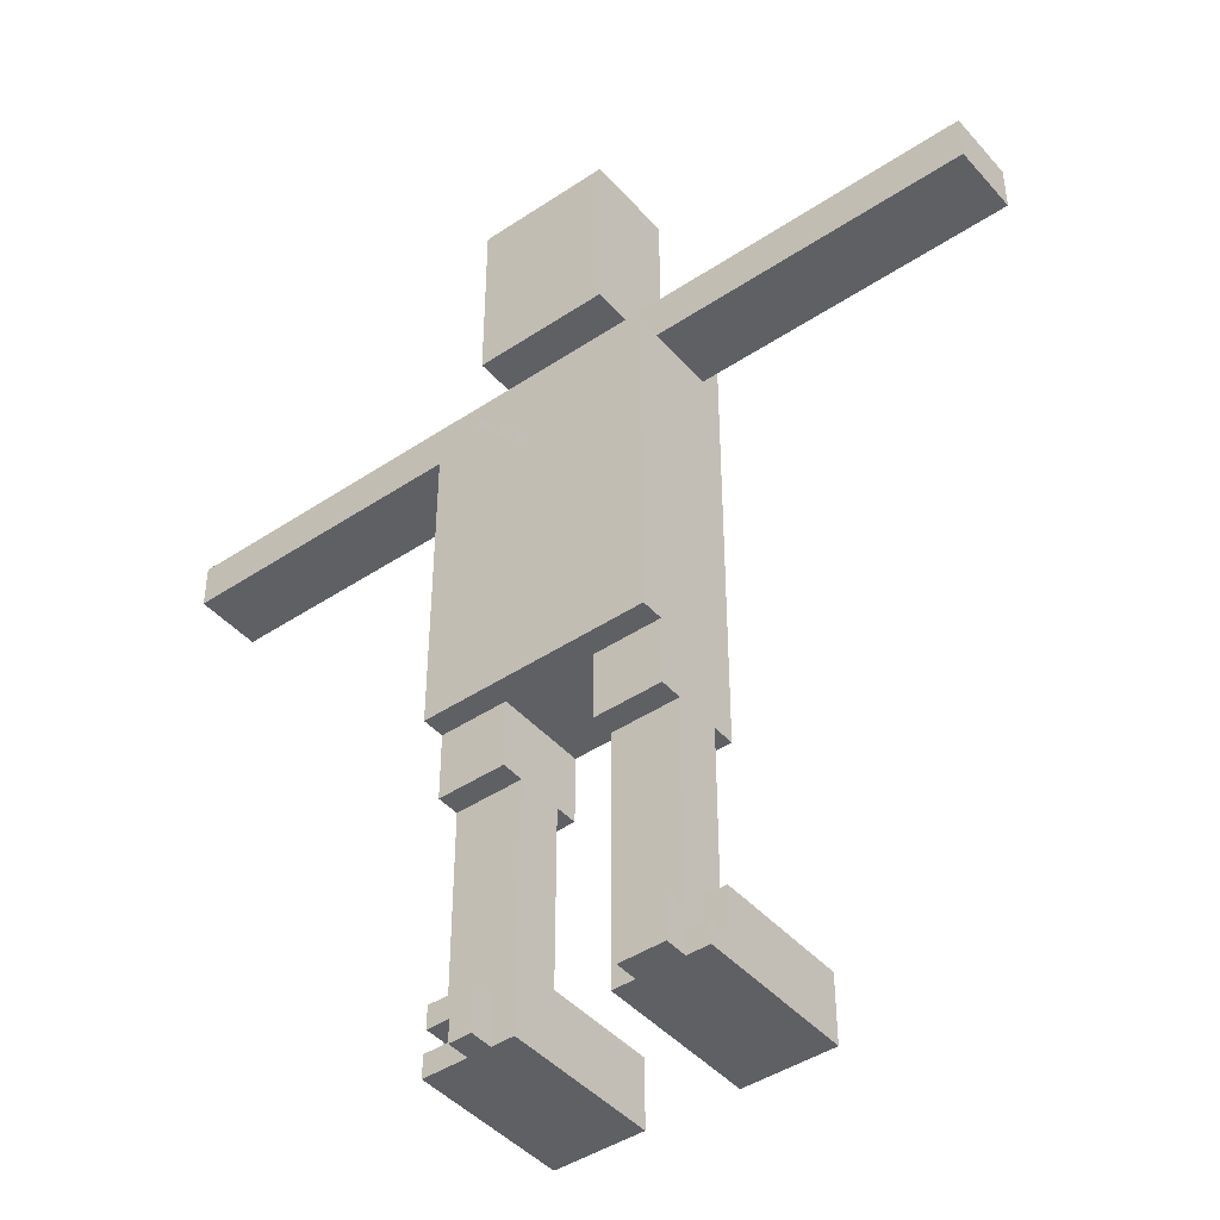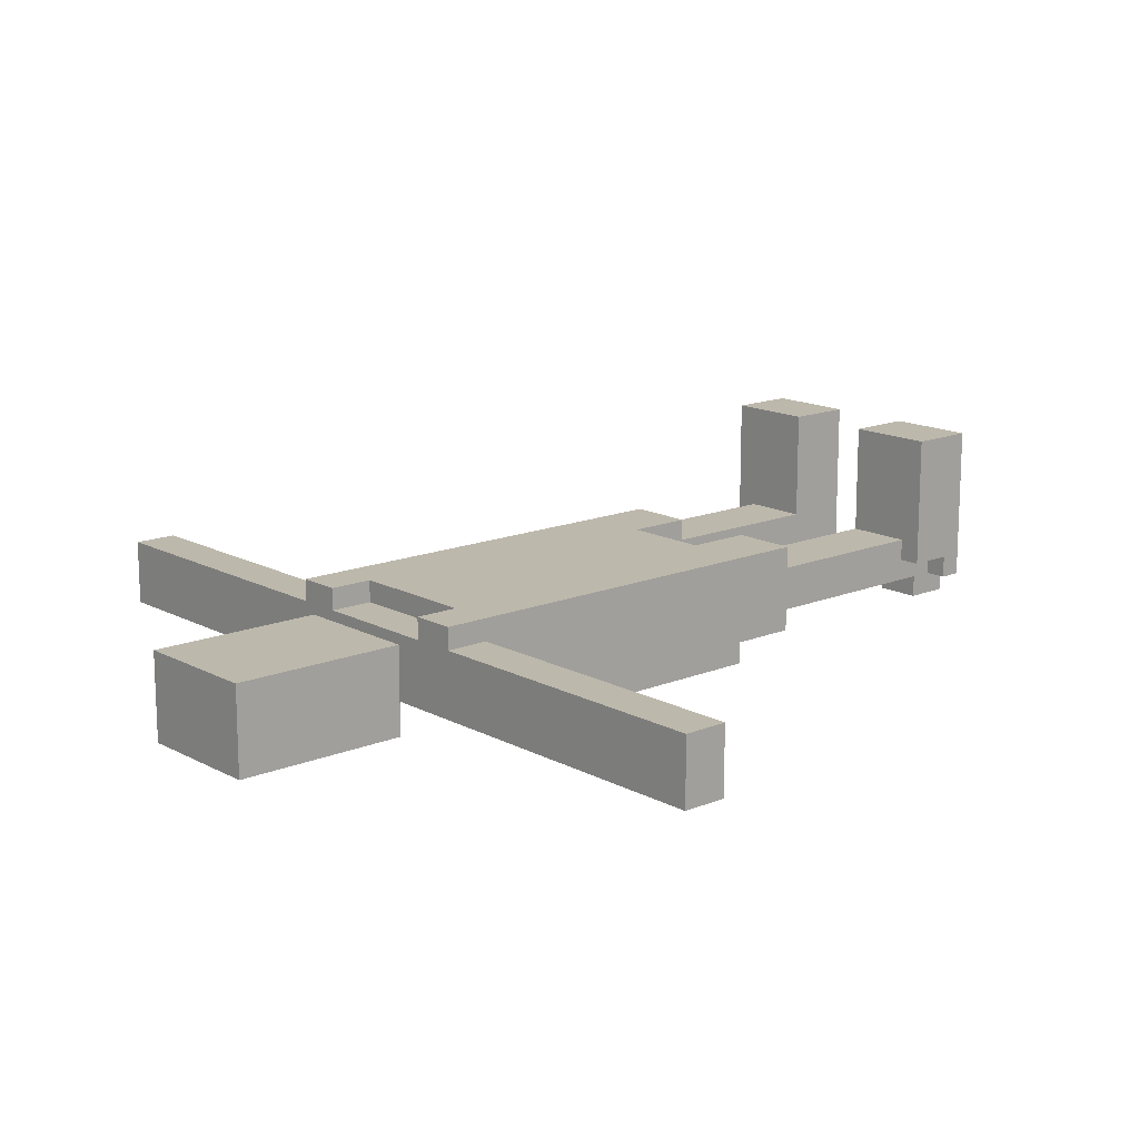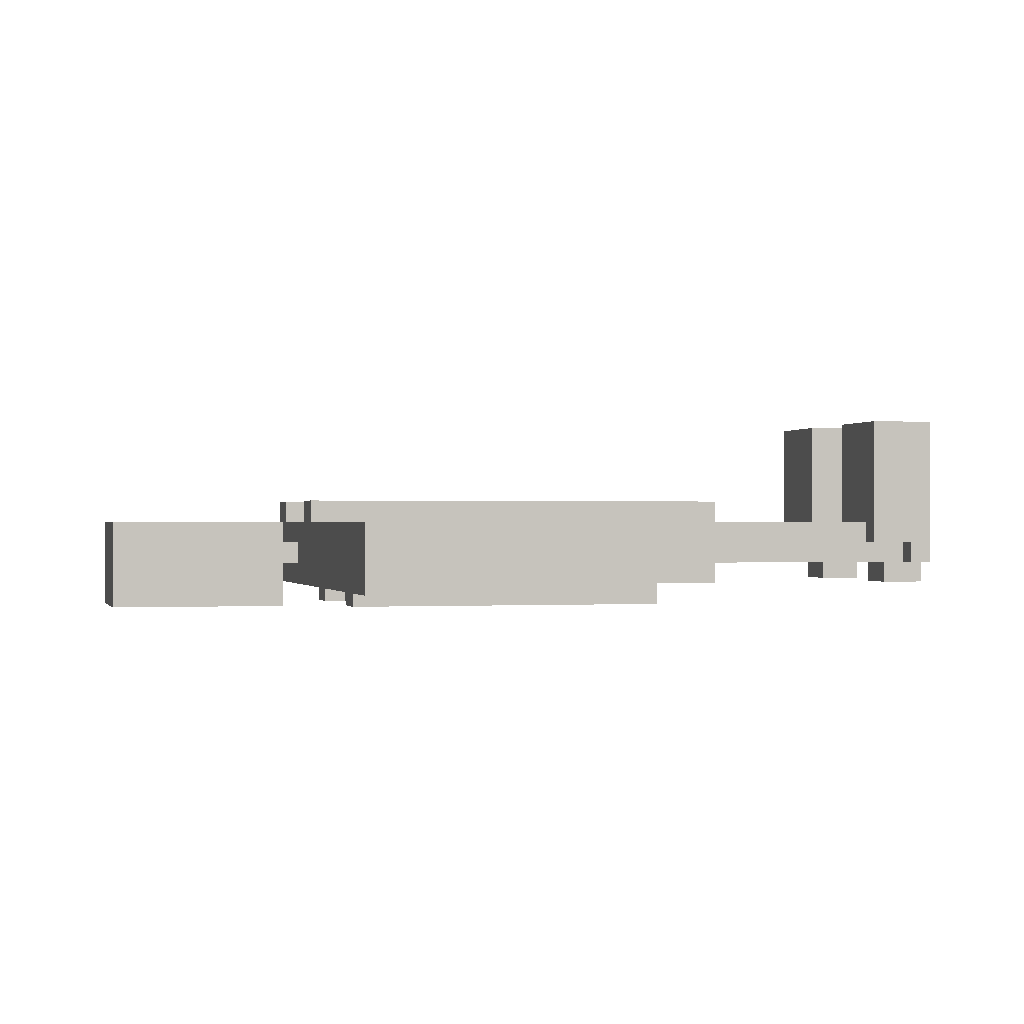
<metadata>
{"format":"obj","ext":"obj","renderer":"f3d","projection":"perspective","resolution":1024,"background":"white","views":[{"elev":-43.9,"azim":-141.9,"up":"+Y"},{"elev":14.9,"azim":-131.3,"up":"+Z"},{"elev":-0.3,"azim":-104.3,"up":"+Z"}]}
</metadata>
<code>
v -19 29 -0
v -19 29 -3
v -19 31 -0
v -19 31 -3
v -6 0 5
v -6 0 3
v -6 0 2
v -6 0 1
v -6 0 -0
v -6 0 -1
v -6 0 -2
v -6 1 5
v -6 1 3
v -6 1 2
v -6 1 1
v -6 1 -0
v -6 1 -1
v -6 1 -2
v -6 3 5
v -6 3 3
v -6 3 2
v -6 3 1
v -6 3 -0
v -6 3 -1
v -5 0 -2
v -5 0 -3
v -5 1 -1
v -5 1 -2
v -5 1 -3
v -5 2 -1
v -5 2 -2
v -5 2 -3
v -5 3 -0
v -5 3 -1
v -5 11 1
v -5 11 -0
v -5 11 -2
v -5 11 -3
v -5 14 -3
v -5 14 -4
v -5 18 1
v -5 18 -4
v -5 29 1
v -5 29 -0
v -5 29 -3
v -5 29 -4
v -5 31 1
v -5 31 -0
v -3 32 -0
v -3 32 -4
v -3 37 -0
v -3 37 -4
v -3 40 -0
v -3 40 -4
v -1 31 -1
v -1 31 -2
v -1 32 -1
v -1 32 -2
v 1 26 -3
v 1 26 -4
v 1 27 -3
v 1 27 -4
v 2 0 5
v 2 0 -2
v 2 2 -0
v 2 2 -2
v 2 3 5
v 2 3 -0
v 2 11 1
v 2 11 -0
v 2 11 -2
v 2 11 -3
v 2 14 1
v 2 14 -3
v 2 27 -3
v 2 27 -4
v 2 28 -3
v 2 28 -4
v 3 0 -2
v 3 0 -3
v 3 2 -2
v 3 2 -3
v 3 28 -3
v 3 28 -4
v 3 29 1
v 3 29 -0
v 3 29 -3
v 3 29 -4
v 3 31 1
v 3 31 -0
v -3 0 -2
v -3 0 -3
v -3 2 -2
v -3 2 -3
v -3 27 -3
v -3 27 -4
v -3 28 -3
v -3 28 -4
v -3 29 1
v -3 29 -0
v -3 29 -3
v -3 29 -4
v -3 31 1
v -3 31 -0
v -2 0 5
v -2 0 -2
v -2 2 -0
v -2 2 -2
v -2 3 5
v -2 3 -0
v -2 11 1
v -2 11 -0
v -2 11 -2
v -2 11 -3
v -2 14 1
v -2 14 -3
v -2 26 -3
v -2 26 -4
v -2 27 -3
v -2 27 -4
v 1 31 -1
v 1 31 -2
v 1 32 -1
v 1 32 -2
v 3 32 -0
v 3 32 -4
v 3 37 -0
v 3 37 -4
v 3 40 -0
v 3 40 -4
v 4 0 -2
v 4 0 -3
v 4 1 -2
v 4 1 -3
v 5 1 -1
v 5 1 -2
v 5 1 -3
v 5 2 -1
v 5 2 -2
v 5 2 -3
v 5 3 -0
v 5 3 -1
v 5 11 1
v 5 11 -0
v 5 11 -2
v 5 11 -3
v 5 14 -3
v 5 14 -4
v 5 18 1
v 5 18 -4
v 5 29 1
v 5 29 -0
v 5 29 -3
v 5 29 -4
v 5 31 1
v 5 31 -0
v 6 0 5
v 6 0 3
v 6 0 2
v 6 0 1
v 6 0 -0
v 6 0 -1
v 6 0 -2
v 6 1 5
v 6 1 3
v 6 1 2
v 6 1 1
v 6 1 -0
v 6 1 -1
v 6 1 -2
v 6 3 5
v 6 3 3
v 6 3 2
v 6 3 1
v 6 3 -0
v 6 3 -1
v 19 29 -0
v 19 29 -3
v 19 31 -0
v 19 31 -3
v -6 0 5
v -6 1 5
v -6 3 5
v -5 2 5
v -5 3 5
v -4 0 5
v -4 1 5
v -3 0 5
v -3 2 5
v -2 0 5
v -2 3 5
v 2 0 5
v 2 3 5
v 4 0 5
v 4 1 5
v 5 1 5
v 5 3 5
v 6 0 5
v 6 1 5
v 6 3 5
v -5 11 1
v -5 18 1
v -5 29 1
v -5 31 1
v -3 18 1
v -3 21 1
v -3 29 1
v -3 31 1
v -2 11 1
v -2 14 1
v -2 23 1
v -2 26 1
v -2 27 1
v -2 28 1
v -1 24 1
v -1 25 1
v 1 26 1
v 1 27 1
v 2 11 1
v 2 14 1
v 2 23 1
v 2 24 1
v 2 25 1
v 2 28 1
v 3 18 1
v 3 21 1
v 3 29 1
v 3 31 1
v 5 11 1
v 5 18 1
v 5 29 1
v 5 31 1
v -19 29 -0
v -19 31 -0
v -17 29 -0
v -17 31 -0
v -16 29 -0
v -16 31 -0
v -11 29 -0
v -11 31 -0
v -10 29 -0
v -10 31 -0
v -5 3 -0
v -5 11 -0
v -5 29 -0
v -5 31 -0
v -3 29 -0
v -3 31 -0
v -3 32 -0
v -3 37 -0
v -3 40 -0
v -2 3 -0
v -2 11 -0
v -2 36 -0
v -2 37 -0
v -1 33 -0
v -1 34 -0
v -1 36 -0
v -1 37 -0
v 1 33 -0
v 1 34 -0
v 1 36 -0
v 1 37 -0
v 2 3 -0
v 2 11 -0
v 2 36 -0
v 2 37 -0
v 3 29 -0
v 3 31 -0
v 3 32 -0
v 3 37 -0
v 3 40 -0
v 5 3 -0
v 5 11 -0
v 5 29 -0
v 5 31 -0
v 10 29 -0
v 10 31 -0
v 11 29 -0
v 11 31 -0
v 16 29 -0
v 16 31 -0
v 17 29 -0
v 17 31 -0
v 19 29 -0
v 19 31 -0
v -1 31 -1
v -1 32 -1
v 1 31 -1
v 1 32 -1
v -6 1 -1
v -6 3 -1
v -5 1 -1
v -5 2 -1
v -5 3 -1
v 5 1 -1
v 5 2 -1
v 5 3 -1
v 6 1 -1
v 6 3 -1
v -6 0 -2
v -6 1 -2
v -5 0 -2
v -5 1 -2
v -5 2 -2
v -5 11 -2
v -3 0 -2
v -3 2 -2
v -2 0 -2
v -2 2 -2
v -2 11 -2
v -1 31 -2
v -1 32 -2
v 1 31 -2
v 1 32 -2
v 2 0 -2
v 2 2 -2
v 2 11 -2
v 3 0 -2
v 3 2 -2
v 4 0 -2
v 4 1 -2
v 5 1 -2
v 5 2 -2
v 5 11 -2
v 6 0 -2
v 6 1 -2
v -19 29 -3
v -19 31 -3
v -17 29 -3
v -17 31 -3
v -16 29 -3
v -16 31 -3
v -11 29 -3
v -11 31 -3
v -10 29 -3
v -10 31 -3
v -5 0 -3
v -5 1 -3
v -5 2 -3
v -5 11 -3
v -5 14 -3
v -5 29 -3
v -5 31 -3
v -4 0 -3
v -4 1 -3
v -3 0 -3
v -3 2 -3
v -3 27 -3
v -3 28 -3
v -3 29 -3
v -3 31 -3
v -2 11 -3
v -2 14 -3
v -2 26 -3
v -2 27 -3
v -2 28 -3
v -1 26 -3
v -1 27 -3
v 1 26 -3
v 1 27 -3
v 2 11 -3
v 2 14 -3
v 2 27 -3
v 2 28 -3
v 3 0 -3
v 3 2 -3
v 3 28 -3
v 3 29 -3
v 3 31 -3
v 4 0 -3
v 4 1 -3
v 5 1 -3
v 5 2 -3
v 5 11 -3
v 5 14 -3
v 5 29 -3
v 5 31 -3
v 10 29 -3
v 10 31 -3
v 11 29 -3
v 11 31 -3
v 16 29 -3
v 16 31 -3
v 17 29 -3
v 17 31 -3
v 19 29 -3
v 19 31 -3
v -5 14 -4
v -5 18 -4
v -5 29 -4
v -4 18 -4
v -4 28 -4
v -3 27 -4
v -3 28 -4
v -3 29 -4
v -3 32 -4
v -3 37 -4
v -3 40 -4
v -2 26 -4
v -2 27 -4
v -2 37 -4
v -2 38 -4
v -1 18 -4
v -1 26 -4
v 1 18 -4
v 1 26 -4
v 1 27 -4
v 2 26 -4
v 2 27 -4
v 2 28 -4
v 2 37 -4
v 2 38 -4
v 3 27 -4
v 3 28 -4
v 3 29 -4
v 3 32 -4
v 3 37 -4
v 3 40 -4
v 4 18 -4
v 4 28 -4
v 5 14 -4
v 5 18 -4
v 5 29 -4
v -6 0 5
v -4 0 5
v -3 0 5
v -2 0 5
v 2 0 5
v 4 0 5
v 6 0 5
v -5 0 4
v -4 0 4
v 3 0 4
v 4 0 4
v 5 0 4
v -6 0 3
v -5 0 3
v -4 0 3
v -3 0 3
v 3 0 3
v 4 0 3
v 5 0 3
v 6 0 3
v -6 0 2
v -4 0 2
v 4 0 2
v 6 0 2
v -6 0 1
v -4 0 1
v 4 0 1
v 6 0 1
v -6 0 -0
v -4 0 -0
v 4 0 -0
v 6 0 -0
v -6 0 -1
v -4 0 -1
v 4 0 -1
v 6 0 -1
v -6 0 -2
v -5 0 -2
v -3 0 -2
v -2 0 -2
v 2 0 -2
v 3 0 -2
v 4 0 -2
v 6 0 -2
v -5 0 -3
v -4 0 -3
v -3 0 -3
v 3 0 -3
v 4 0 -3
v 4 1 -2
v 5 1 -2
v 4 1 -3
v 5 1 -3
v -5 11 1
v -2 11 1
v 2 11 1
v 5 11 1
v -5 11 -0
v -2 11 -0
v 2 11 -0
v 5 11 -0
v -5 11 -2
v -2 11 -2
v 2 11 -2
v 5 11 -2
v -5 11 -3
v -2 11 -3
v 2 11 -3
v 5 11 -3
v -2 14 1
v 2 14 1
v -5 14 -3
v -2 14 -3
v 2 14 -3
v 5 14 -3
v -5 14 -4
v 5 14 -4
v -19 29 -0
v -17 29 -0
v -16 29 -0
v -11 29 -0
v -10 29 -0
v -5 29 -0
v 5 29 -0
v 10 29 -0
v 11 29 -0
v 16 29 -0
v 17 29 -0
v 19 29 -0
v -19 29 -3
v -17 29 -3
v -16 29 -3
v -11 29 -3
v -10 29 -3
v -5 29 -3
v 5 29 -3
v 10 29 -3
v 11 29 -3
v 16 29 -3
v 17 29 -3
v 19 29 -3
v -3 32 -0
v 3 32 -0
v -1 32 -1
v 1 32 -1
v -1 32 -2
v 1 32 -2
v -3 32 -4
v 3 32 -4
v -6 1 -1
v -5 1 -1
v 5 1 -1
v 6 1 -1
v -6 1 -2
v -5 1 -2
v 5 1 -2
v 6 1 -2
v -5 2 -2
v -3 2 -2
v 3 2 -2
v 5 2 -2
v -5 2 -3
v -3 2 -3
v 3 2 -3
v 5 2 -3
v -6 3 5
v -5 3 5
v -2 3 5
v 2 3 5
v 5 3 5
v 6 3 5
v -6 3 3
v -5 3 3
v 5 3 3
v 6 3 3
v -6 3 2
v -5 3 2
v 5 3 2
v 6 3 2
v -6 3 1
v -5 3 1
v 5 3 1
v 6 3 1
v -6 3 -0
v -5 3 -0
v -2 3 -0
v 2 3 -0
v 5 3 -0
v 6 3 -0
v -6 3 -1
v -5 3 -1
v 5 3 -1
v 6 3 -1
v -2 26 -3
v -1 26 -3
v 1 26 -3
v -2 26 -4
v -1 26 -4
v 1 26 -4
v -3 27 -3
v -2 27 -3
v 1 27 -3
v 2 27 -3
v -3 27 -4
v -2 27 -4
v 1 27 -4
v 2 27 -4
v 2 28 -3
v 3 28 -3
v 2 28 -4
v 3 28 -4
v -3 29 1
v 3 29 1
v -3 29 -0
v 3 29 -0
v -5 29 -3
v -3 29 -3
v 3 29 -3
v 5 29 -3
v -5 29 -4
v -3 29 -4
v 3 29 -4
v 5 29 -4
v -5 31 1
v -3 31 1
v 3 31 1
v 5 31 1
v -19 31 -0
v -17 31 -0
v -16 31 -0
v -11 31 -0
v -10 31 -0
v -5 31 -0
v -3 31 -0
v 3 31 -0
v 5 31 -0
v 10 31 -0
v 11 31 -0
v 16 31 -0
v 17 31 -0
v 19 31 -0
v -3 31 -1
v -1 31 -1
v 1 31 -1
v 3 31 -1
v -3 31 -2
v -1 31 -2
v 1 31 -2
v 3 31 -2
v -19 31 -3
v -17 31 -3
v -16 31 -3
v -11 31 -3
v -10 31 -3
v -5 31 -3
v -3 31 -3
v 3 31 -3
v 5 31 -3
v 10 31 -3
v 11 31 -3
v 16 31 -3
v 17 31 -3
v 19 31 -3
v -3 40 -0
v 3 40 -0
v -3 40 -4
v 3 40 -4
f 3 2 1
f 4 2 3
f 12 6 5
f 13 7 6
f 13 6 12
f 14 8 7
f 14 7 13
f 15 9 8
f 15 8 14
f 16 10 9
f 16 9 15
f 17 11 10
f 17 10 16
f 18 11 17
f 19 13 12
f 20 14 13
f 20 13 19
f 21 15 14
f 21 14 20
f 22 16 15
f 22 15 21
f 23 17 16
f 23 16 22
f 24 17 23
f 28 26 25
f 29 26 28
f 30 28 27
f 30 29 28
f 31 29 30
f 32 29 31
f 34 31 30
f 36 34 33
f 37 31 34
f 37 34 36
f 39 36 35
f 39 38 37
f 39 37 36
f 41 39 35
f 41 40 39
f 42 40 41
f 43 42 41
f 44 42 43
f 45 42 44
f 46 42 45
f 47 44 43
f 48 44 47
f 51 50 49
f 52 50 51
f 53 52 51
f 54 52 53
f 57 56 55
f 58 56 57
f 61 60 59
f 62 60 61
f 65 64 63
f 66 64 65
f 67 65 63
f 68 66 65
f 68 65 67
f 70 66 68
f 71 66 70
f 73 71 70
f 73 72 71
f 73 70 69
f 74 72 73
f 77 76 75
f 78 76 77
f 81 80 79
f 82 80 81
f 87 84 83
f 88 84 87
f 89 86 85
f 90 86 89
f 91 92 93
f 93 92 94
f 95 96 97
f 97 96 98
f 97 98 101
f 101 98 102
f 99 100 103
f 103 100 104
f 105 106 107
f 107 106 108
f 105 107 109
f 107 108 110
f 109 107 110
f 110 108 112
f 112 108 113
f 112 113 115
f 113 114 115
f 111 112 115
f 115 114 116
f 117 118 119
f 119 118 120
f 121 122 123
f 123 122 124
f 125 126 127
f 127 126 128
f 127 128 129
f 129 128 130
f 131 132 133
f 133 132 134
f 135 136 138
f 136 137 138
f 138 137 139
f 139 137 140
f 138 139 142
f 141 142 144
f 142 139 145
f 144 142 145
f 143 144 147
f 145 146 147
f 144 145 147
f 143 147 149
f 147 148 149
f 149 148 150
f 149 150 151
f 151 150 152
f 152 150 153
f 153 150 154
f 151 152 155
f 155 152 156
f 157 158 164
f 158 159 165
f 164 158 165
f 159 160 166
f 165 159 166
f 160 161 167
f 166 160 167
f 161 162 168
f 167 161 168
f 162 163 169
f 168 162 169
f 169 163 170
f 164 165 171
f 165 166 172
f 171 165 172
f 166 167 173
f 172 166 173
f 167 168 174
f 173 167 174
f 168 169 175
f 174 168 175
f 175 169 176
f 177 178 179
f 179 178 180
f 184 183 182
f 185 183 184
f 186 182 181
f 187 184 182
f 187 182 186
f 188 187 186
f 189 185 184
f 189 187 188
f 189 184 187
f 190 189 188
f 191 185 189
f 191 189 190
f 194 193 192
f 195 193 194
f 196 195 194
f 196 193 195
f 197 193 196
f 198 196 194
f 199 197 196
f 199 196 198
f 200 197 199
f 205 202 201
f 205 203 202
f 206 203 205
f 207 204 203
f 207 203 206
f 208 204 207
f 209 206 205
f 209 205 201
f 210 206 209
f 211 207 206
f 212 207 211
f 213 207 212
f 214 207 213
f 215 212 211
f 216 212 215
f 217 213 212
f 217 212 216
f 218 214 213
f 218 213 217
f 220 206 210
f 221 211 206
f 221 215 211
f 222 216 215
f 222 215 221
f 223 217 216
f 223 216 222
f 223 218 217
f 224 214 218
f 224 218 223
f 224 207 214
f 225 220 219
f 225 206 220
f 226 223 222
f 226 206 225
f 226 222 221
f 226 224 223
f 226 221 206
f 227 207 224
f 227 224 226
f 229 225 219
f 230 226 225
f 230 225 229
f 230 227 226
f 231 228 227
f 231 227 230
f 232 228 231
f 235 234 233
f 236 234 235
f 237 236 235
f 238 236 237
f 239 238 237
f 240 238 239
f 241 240 239
f 242 240 241
f 245 242 241
f 246 242 245
f 252 244 243
f 253 244 252
f 254 250 249
f 255 251 250
f 255 250 254
f 256 254 249
f 257 254 256
f 258 255 254
f 258 254 257
f 259 251 255
f 259 255 258
f 260 257 256
f 260 256 249
f 261 258 257
f 261 257 260
f 261 259 258
f 262 259 261
f 263 251 259
f 263 259 262
f 266 262 261
f 266 261 260
f 266 263 262
f 267 251 263
f 267 263 266
f 268 248 247
f 269 248 268
f 270 260 249
f 270 266 260
f 270 267 266
f 271 251 267
f 271 267 270
f 272 251 271
f 273 265 264
f 274 265 273
f 277 276 275
f 278 276 277
f 279 278 277
f 280 278 279
f 281 280 279
f 282 280 281
f 283 282 281
f 284 282 283
f 285 284 283
f 286 284 285
f 289 288 287
f 290 288 289
f 291 292 293
f 293 292 294
f 294 292 295
f 296 297 299
f 297 298 299
f 299 298 300
f 301 302 303
f 303 302 304
f 305 306 308
f 307 308 309
f 308 306 310
f 309 308 310
f 310 306 311
f 312 313 314
f 314 313 315
f 316 317 319
f 317 318 320
f 319 317 320
f 321 322 323
f 320 318 324
f 324 318 325
f 321 323 326
f 326 323 327
f 328 329 330
f 330 329 331
f 330 331 332
f 332 331 333
f 332 333 334
f 334 333 335
f 334 335 336
f 336 335 337
f 336 337 343
f 343 337 344
f 338 339 345
f 339 340 346
f 345 339 346
f 345 346 347
f 346 340 348
f 347 346 348
f 343 344 351
f 351 344 352
f 341 342 353
f 353 342 354
f 349 350 356
f 351 352 357
f 350 351 357
f 356 350 357
f 355 356 358
f 356 357 359
f 358 356 359
f 358 359 360
f 359 357 361
f 360 359 361
f 361 357 364
f 357 352 365
f 364 357 365
f 365 352 368
f 368 352 369
f 369 352 370
f 366 367 371
f 371 367 372
f 372 367 373
f 373 367 374
f 362 363 375
f 375 363 376
f 369 370 377
f 377 370 378
f 377 378 379
f 379 378 380
f 379 380 381
f 381 380 382
f 381 382 383
f 383 382 384
f 383 384 385
f 385 384 386
f 385 386 387
f 387 386 388
f 389 390 392
f 390 391 392
f 392 391 393
f 392 393 394
f 393 391 395
f 394 393 395
f 395 391 396
f 392 394 400
f 400 394 401
f 398 399 402
f 397 398 402
f 402 399 403
f 389 392 404
f 392 400 404
f 404 400 405
f 389 404 406
f 404 405 406
f 406 405 407
f 406 407 409
f 407 408 409
f 409 408 410
f 402 403 412
f 397 402 412
f 403 399 413
f 412 403 413
f 410 411 414
f 409 410 414
f 414 411 415
f 397 412 417
f 412 413 418
f 417 412 418
f 413 399 419
f 418 413 419
f 389 406 420
f 414 415 420
f 409 414 420
f 406 409 420
f 415 416 421
f 420 415 421
f 389 420 422
f 420 421 423
f 422 420 423
f 421 416 424
f 423 421 424
f 432 426 425
f 433 427 426
f 433 426 432
f 434 430 429
f 435 431 430
f 435 430 434
f 436 431 435
f 437 432 425
f 438 433 432
f 438 432 437
f 439 427 433
f 439 433 438
f 440 428 427
f 440 427 439
f 441 434 429
f 441 435 434
f 442 436 435
f 442 435 441
f 443 431 436
f 443 436 442
f 444 431 443
f 445 439 438
f 445 438 437
f 446 440 439
f 446 439 445
f 447 442 441
f 447 444 443
f 447 443 442
f 448 444 447
f 449 446 445
f 450 440 446
f 450 446 449
f 451 447 441
f 451 448 447
f 452 448 451
f 453 450 449
f 454 440 450
f 454 450 453
f 455 451 441
f 455 452 451
f 456 452 455
f 457 454 453
f 458 440 454
f 458 454 457
f 459 455 441
f 459 456 455
f 460 456 459
f 461 458 457
f 462 458 461
f 463 428 440
f 463 440 458
f 464 428 463
f 465 441 429
f 466 459 441
f 466 441 465
f 467 460 459
f 467 459 466
f 468 460 467
f 469 458 462
f 470 463 458
f 470 458 469
f 471 463 470
f 472 467 466
f 473 467 472
f 476 475 474
f 477 475 476
f 482 479 478
f 483 479 482
f 484 481 480
f 485 481 484
f 490 487 486
f 491 487 490
f 492 489 488
f 493 489 492
f 497 495 494
f 498 495 497
f 500 497 496
f 500 499 498
f 500 498 497
f 501 499 500
f 514 503 502
f 515 504 503
f 515 503 514
f 516 505 504
f 516 504 515
f 517 506 505
f 517 505 516
f 518 507 506
f 518 506 517
f 519 507 518
f 520 509 508
f 521 510 509
f 521 509 520
f 522 511 510
f 522 510 521
f 523 512 511
f 523 511 522
f 524 513 512
f 524 512 523
f 525 513 524
f 528 527 526
f 529 527 528
f 530 528 526
f 531 527 529
f 532 530 526
f 532 531 530
f 533 527 531
f 533 531 532
f 534 535 538
f 538 535 539
f 536 537 540
f 540 537 541
f 542 543 546
f 546 543 547
f 544 545 548
f 548 545 549
f 550 551 556
f 551 552 557
f 556 551 557
f 554 555 558
f 553 554 558
f 558 555 559
f 556 557 560
f 557 552 561
f 560 557 561
f 553 558 562
f 558 559 562
f 562 559 563
f 560 561 564
f 561 552 565
f 564 561 565
f 553 562 566
f 562 563 566
f 566 563 567
f 564 565 568
f 565 552 569
f 568 565 569
f 569 552 570
f 553 566 571
f 566 567 572
f 571 566 572
f 572 567 573
f 568 569 574
f 574 569 575
f 572 573 576
f 576 573 577
f 578 579 581
f 579 580 582
f 581 579 582
f 582 580 583
f 584 585 588
f 588 585 589
f 586 587 590
f 590 587 591
f 592 593 594
f 594 593 595
f 596 597 598
f 598 597 599
f 600 601 604
f 604 601 605
f 602 603 606
f 606 603 607
f 608 609 617
f 617 609 618
f 610 611 619
f 619 611 620
f 617 618 626
f 618 619 626
f 626 619 627
f 627 619 628
f 619 620 629
f 628 619 629
f 617 626 630
f 626 627 630
f 630 627 631
f 628 629 632
f 629 620 633
f 632 629 633
f 612 613 634
f 613 614 635
f 634 613 635
f 614 615 636
f 635 614 636
f 615 616 637
f 636 615 637
f 616 617 638
f 637 616 638
f 617 630 639
f 638 617 639
f 631 632 640
f 639 630 640
f 630 631 640
f 632 633 640
f 633 620 641
f 640 633 641
f 620 621 642
f 641 620 642
f 621 622 643
f 642 621 643
f 622 623 644
f 643 622 644
f 623 624 645
f 644 623 645
f 624 625 646
f 645 624 646
f 646 625 647
f 648 649 650
f 650 649 651

</code>
